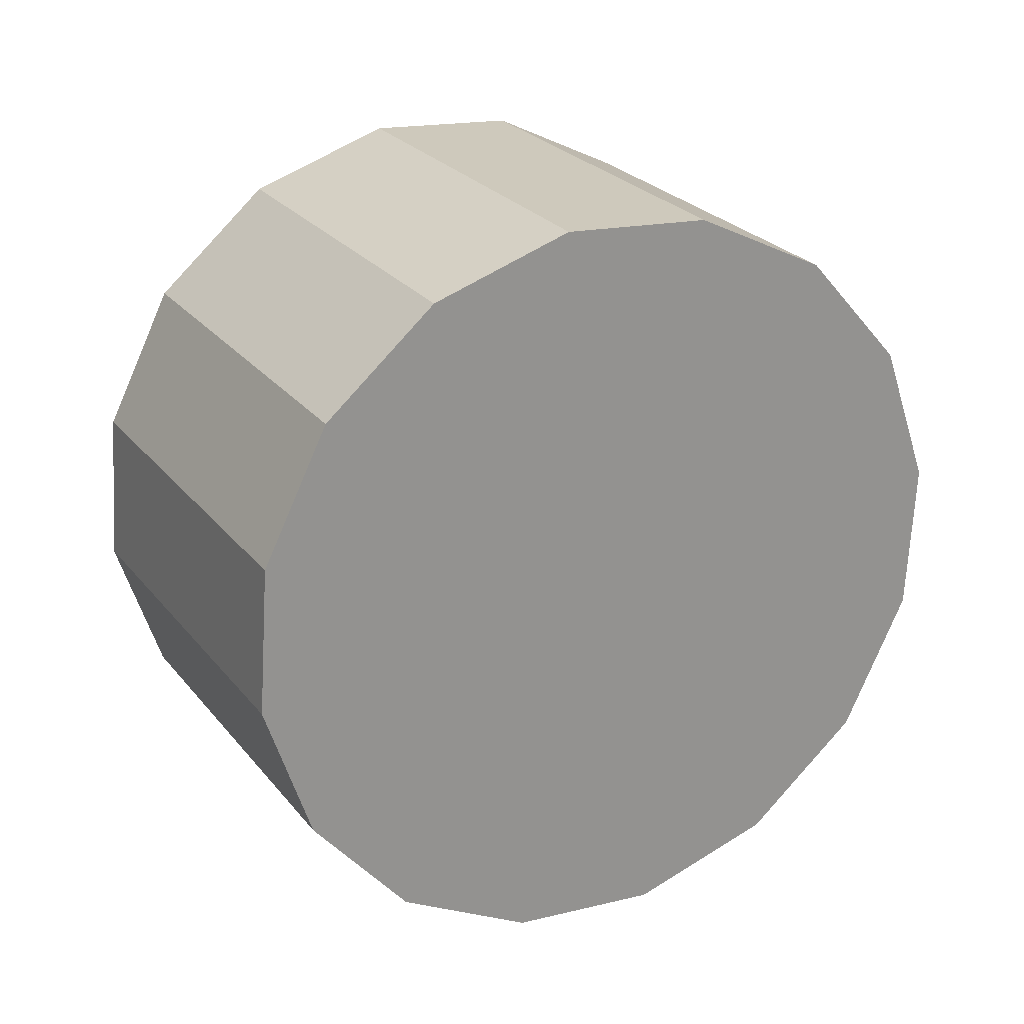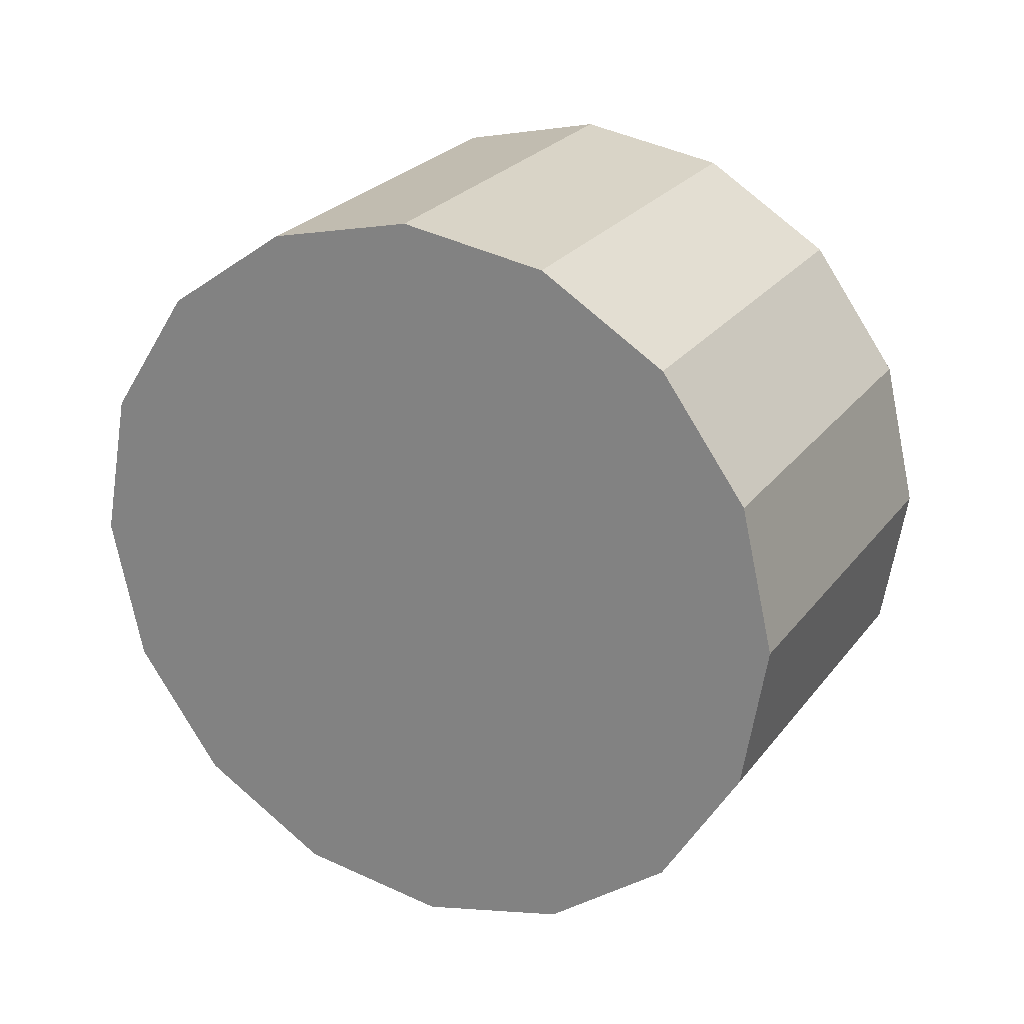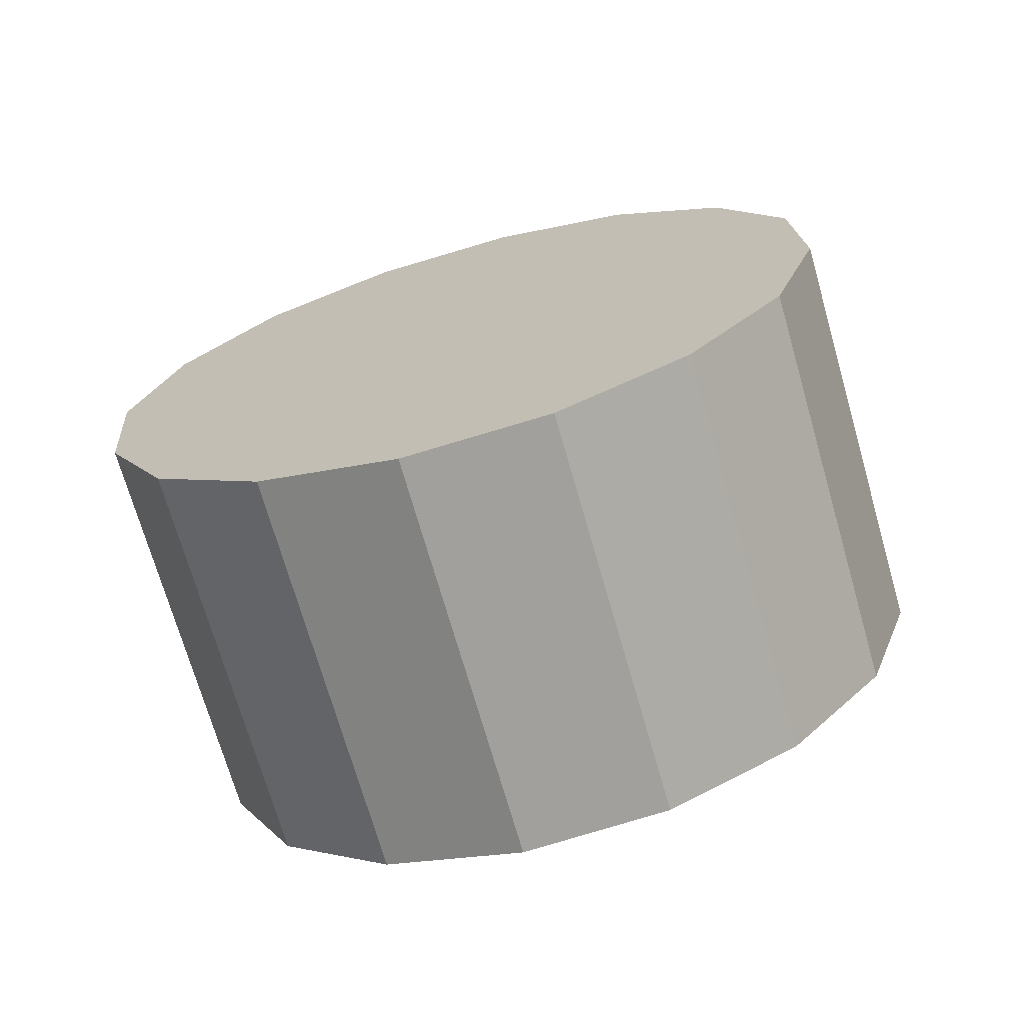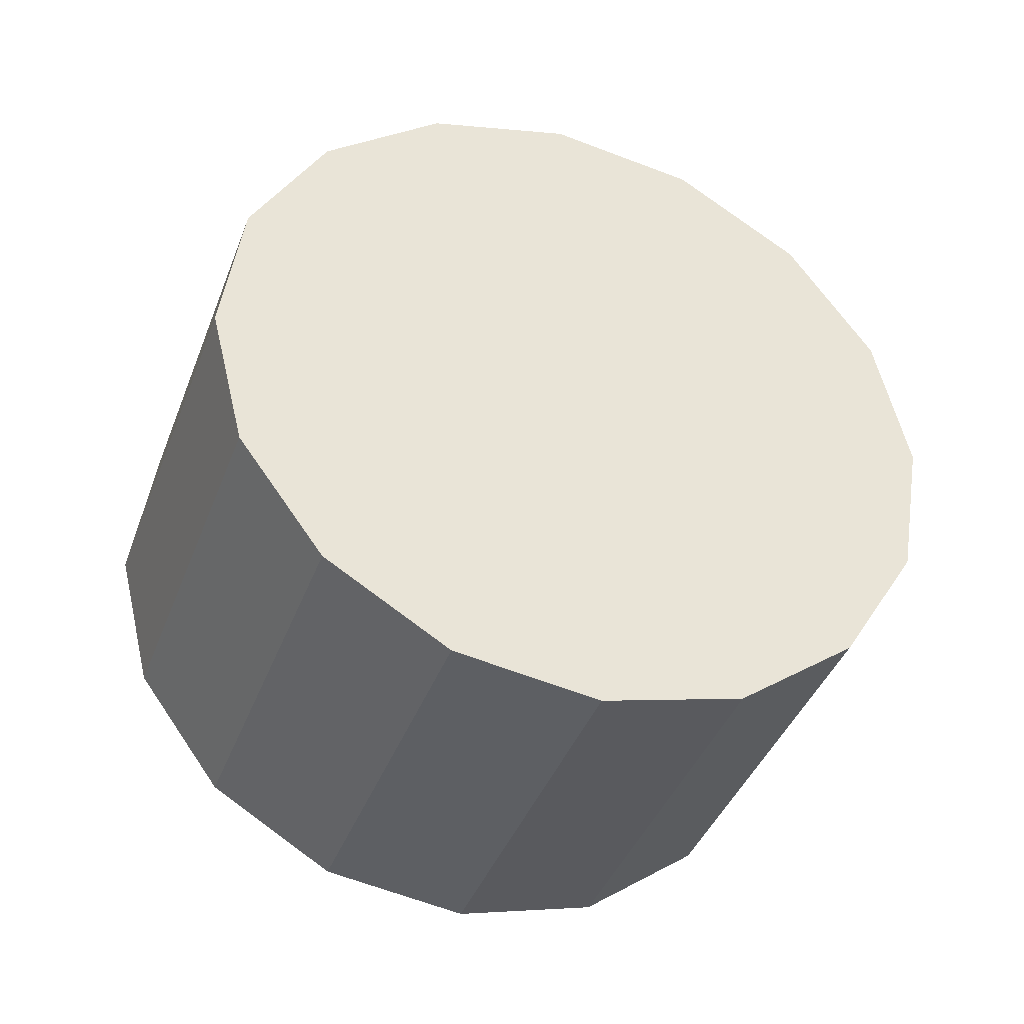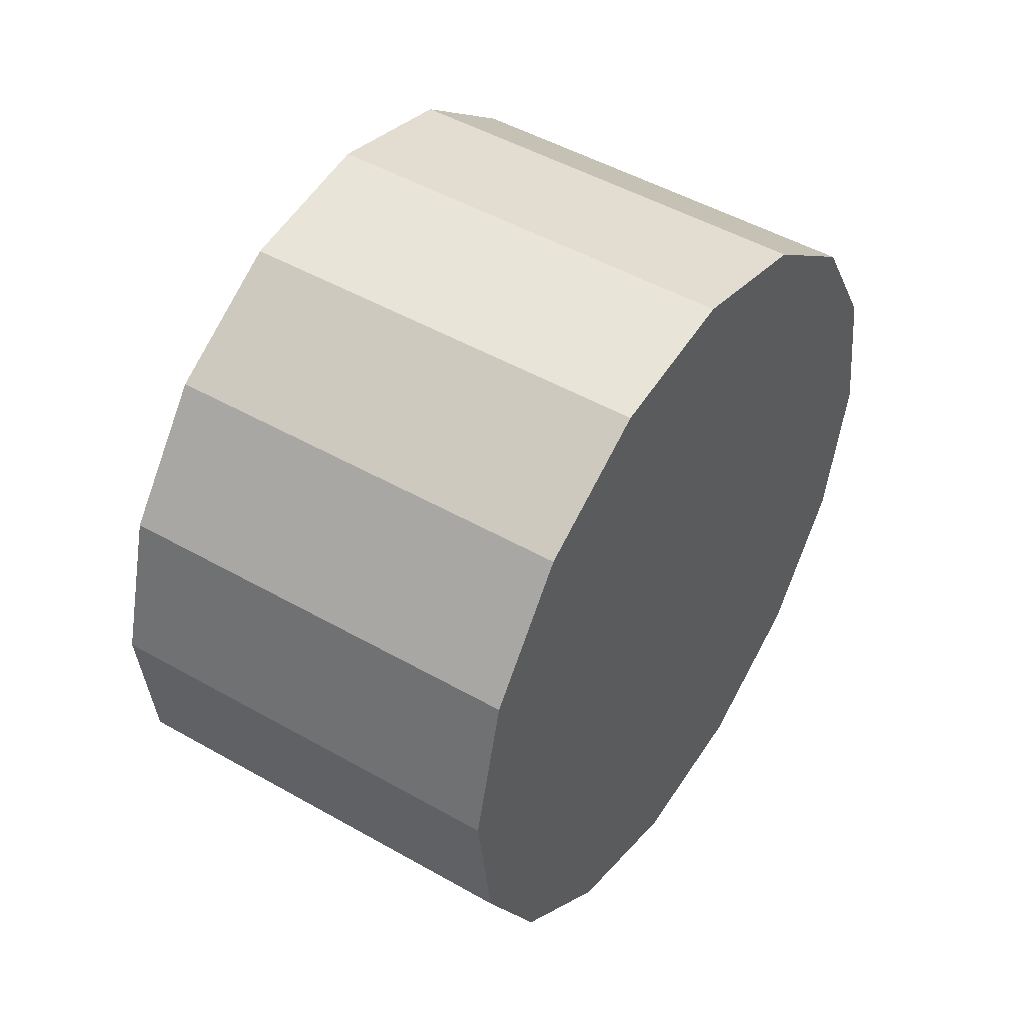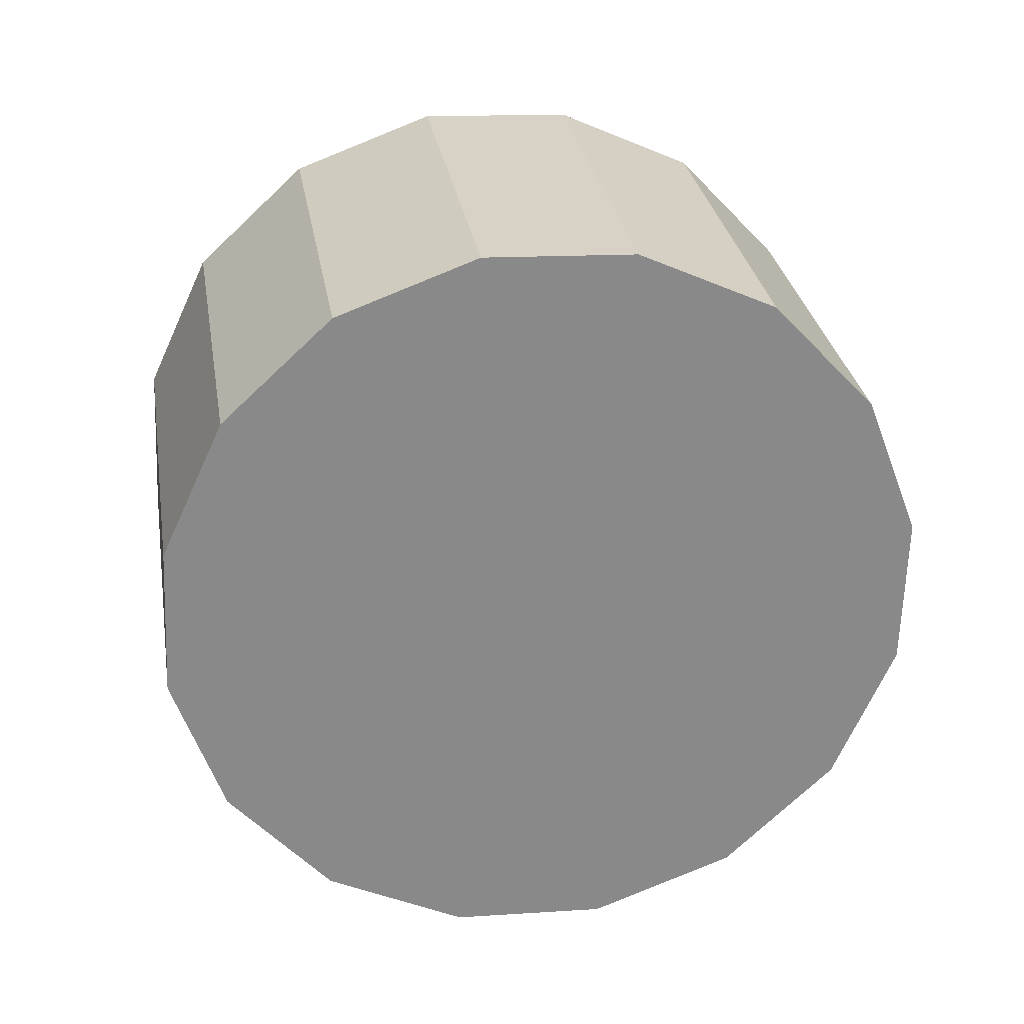
<metadata>
{"format":"obj","ext":"obj","renderer":"f3d","projection":"perspective","resolution":1024,"background":"white","views":[{"elev":19.0,"azim":178.8,"up":"+Y"},{"elev":-69.0,"azim":14.5,"up":"+Z"},{"elev":-2.1,"azim":136.6,"up":"+Z"},{"elev":31.8,"azim":53.1,"up":"+Z"},{"elev":54.7,"azim":-30.5,"up":"+Y"},{"elev":23.0,"azim":-162.0,"up":"+Y"}]}
</metadata>
<code>
o Cylinder.088_Cylinder.1517
v 1.691 -0.465 -0.1481
v 2.584 -0.3181 1.635
v 1.122 -0.7518 0.1606
v 2.015 -0.6049 1.944
v 0.4889 -0.7697 0.4789
v 1.382 -0.6228 2.262
v -0.1107 -0.5159 0.7582
v 0.7824 -0.369 2.542
v -0.5858 -0.02918 0.9561
v 0.3073 0.1177 2.74
v -0.8643 0.6165 1.042
v 0.02881 0.7634 2.826
v -0.9036 1.323 1.004
v -0.01053 1.47 2.787
v -0.6979 1.982 0.8465
v 0.1952 2.129 2.63
v -0.2783 2.494 0.5943
v 0.6148 2.641 2.378
v 0.2911 2.781 0.2855
v 1.184 2.928 2.069
v 0.9238 2.799 -0.03278
v 1.817 2.946 1.751
v 1.523 2.545 -0.3121
v 2.416 2.692 1.471
v 1.998 2.058 -0.51
v 2.892 2.205 1.274
v 2.277 1.413 -0.5962
v 3.17 1.56 1.187
v 2.316 0.7065 -0.5577
v 3.209 0.8534 1.226
v 2.111 0.04711 -0.4004
v 3.004 0.194 1.383
f 2 3 1
f 4 5 3
f 6 7 5
f 8 9 7
f 10 11 9
f 12 13 11
f 14 15 13
f 16 17 15
f 18 19 17
f 20 21 19
f 22 23 21
f 24 25 23
f 26 27 25
f 28 29 27
f 22 14 6
f 30 31 29
f 32 1 31
f 15 23 31
f 2 4 3
f 4 6 5
f 6 8 7
f 8 10 9
f 10 12 11
f 12 14 13
f 14 16 15
f 16 18 17
f 18 20 19
f 20 22 21
f 22 24 23
f 24 26 25
f 26 28 27
f 28 30 29
f 6 4 2
f 2 32 30
f 30 28 22
f 28 26 22
f 26 24 22
f 22 20 14
f 20 18 14
f 18 16 14
f 14 12 6
f 12 10 6
f 10 8 6
f 6 2 30
f 6 30 22
f 30 32 31
f 32 2 1
f 31 1 7
f 1 3 7
f 3 5 7
f 7 9 11
f 11 13 7
f 13 15 7
f 15 17 19
f 19 21 15
f 21 23 15
f 23 25 27
f 27 29 23
f 29 31 23
f 31 7 15

</code>
